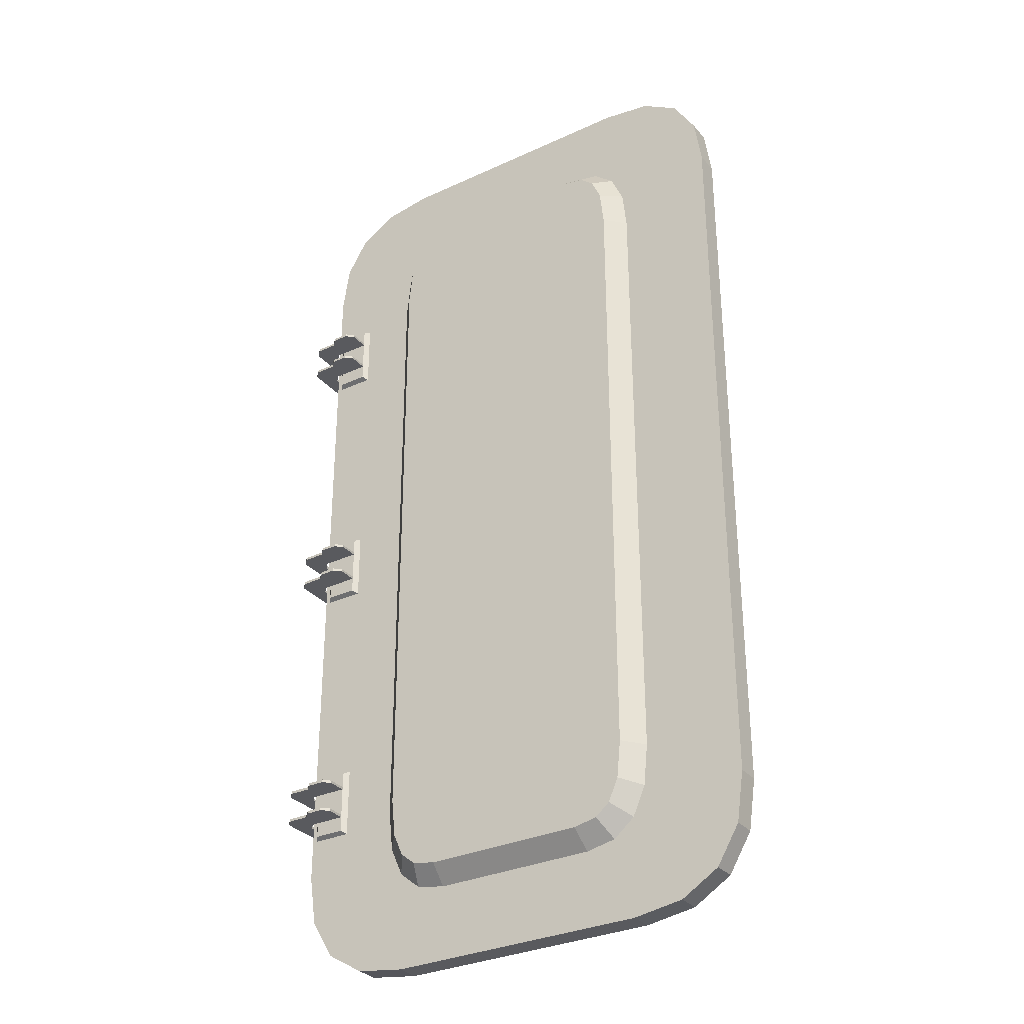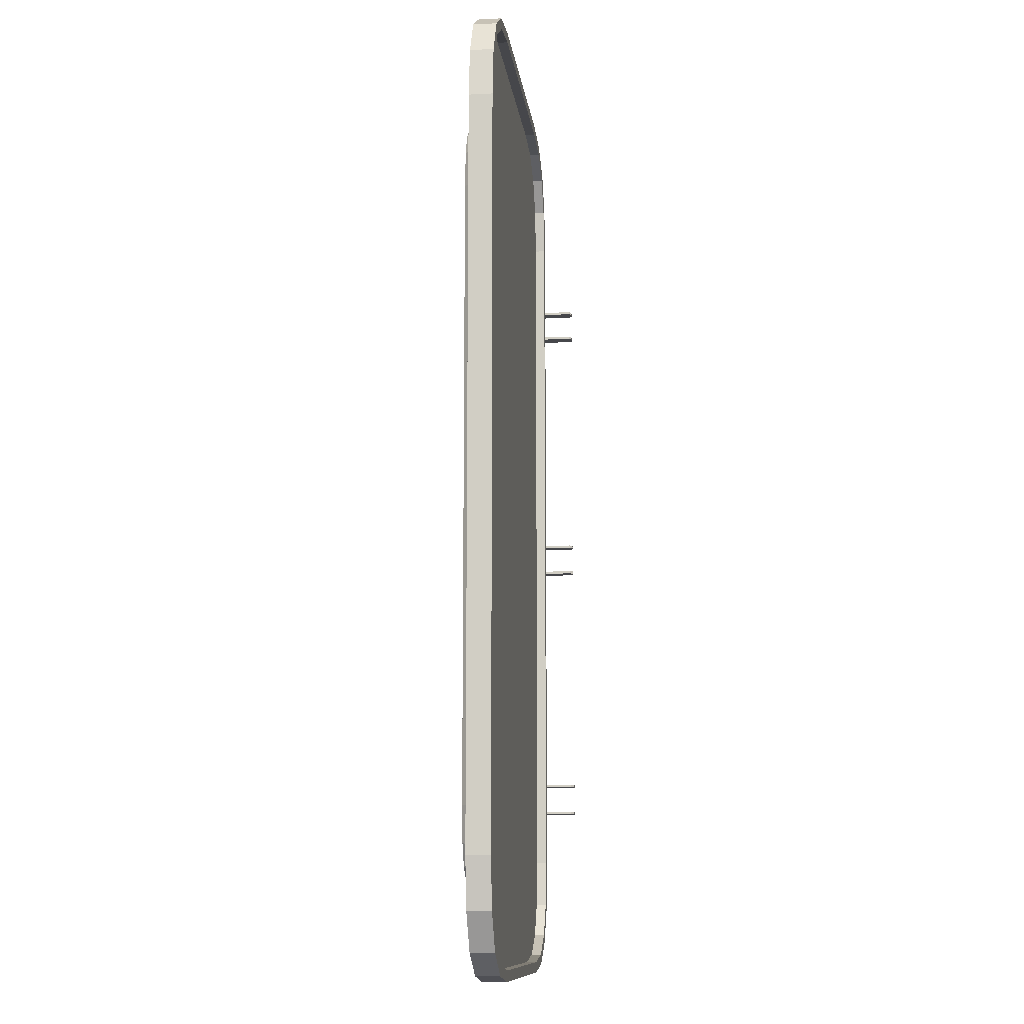
<metadata>
{"format":"obj","ext":"obj","renderer":"f3d","projection":"perspective","resolution":1024,"background":"white","views":[{"elev":-31.6,"azim":33.1,"up":"+Z"},{"elev":-11.0,"azim":96.9,"up":"+Z"}]}
</metadata>
<code>
v  1.182 -1.794 5.652
v  1.535 -1.794 3.179
v  1.535 -1.255 3.179
v  1.182 -1.255 5.652
v  2.595 -1.794 1.413
v  2.595 -1.255 1.413
v  4.361 -1.255 0.3533
v  4.361 -1.794 0.3533
v  6.834 -1.794 -1.099e-16
v  6.834 -1.255 -7.684e-17
v  20.53 -1.794 -1.099e-16
v  20.53 -1.255 -7.684e-17
v  23 -1.794 0.3533
v  23 -1.255 0.3533
v  24.77 -1.794 1.413
v  24.77 -1.255 1.413
v  25.83 -1.794 3.179
v  25.83 -1.255 3.179
v  26.18 -1.794 5.652
v  26.18 -1.255 5.652
v  26.18 -1.255 44.35
v  26.18 -1.794 44.35
v  25.83 -1.794 46.82
v  25.83 -1.255 46.82
v  24.77 -1.794 48.59
v  24.77 -1.255 48.59
v  23 -1.255 49.65
v  23 -1.794 49.65
v  20.53 -1.255 50
v  20.53 -1.794 50
v  6.834 -1.794 50
v  6.834 -1.255 50
v  4.361 -1.794 49.65
v  4.361 -1.255 49.65
v  2.595 -1.255 48.59
v  2.595 -1.794 48.59
v  1.535 -1.255 46.82
v  1.535 -1.794 46.82
v  1.182 -1.255 44.35
v  1.182 -1.794 44.35
v  5.982 -2.499 6.104
v  6.9 -3.558 6.348
v  6.697 -3.558 8.295
v  5.758 -2.499 8.246
v  7.423 -3.558 5.158
v  6.654 -2.499 4.575
v  7.774 -2.499 3.657
v  8.186 -3.558 4.533
v  9.341 -2.499 3.351
v  9.432 -3.558 4.29
v  18.02 -2.499 3.351
v  17.93 -3.558 4.29
v  19.59 -2.499 3.657
v  19.18 -3.558 4.533
v  19.94 -3.558 5.158
v  20.71 -2.499 4.575
v  20.46 -3.558 6.348
v  21.38 -2.499 6.104
v  20.67 -3.558 8.295
v  21.61 -2.499 8.246
v  20.67 -3.558 41.71
v  21.61 -2.499 41.75
v  21.38 -2.499 43.9
v  20.46 -3.558 43.65
v  19.94 -3.558 44.84
v  20.71 -2.499 45.43
v  19.59 -2.499 46.34
v  19.18 -3.558 45.47
v  18.02 -2.499 46.65
v  17.93 -3.558 45.71
v  9.432 -3.558 45.71
v  9.341 -2.499 46.65
v  7.774 -2.499 46.34
v  8.186 -3.558 45.47
v  6.654 -2.499 45.43
v  7.423 -3.558 44.84
v  5.982 -2.499 43.9
v  6.9 -3.558 43.65
v  5.758 -2.499 41.75
v  6.697 -3.558 41.71
v  2.939 -2.455 37.74
v  2.67 -2.762 37.92
v  1.078 -2.762 37.92
v  0.8087 -2.455 37.74
v  2.939 -2.455 41.45
v  0.8087 -2.455 41.45
v  1.078 -2.762 41.27
v  2.67 -2.762 41.27
v  1.078 -2.762 38.85
v  2.67 -2.762 38.85
v  2.67 -2.762 40.34
v  1.078 -2.762 40.34
v  1.078 -2.762 40.48
v  2.67 -2.762 40.48
v  1.435 -4.14 40.34
v  2.313 -4.14 40.34
v  2.313 -4.14 40.48
v  1.435 -4.14 40.48
v  1.078 -2.762 38.71
v  2.67 -2.762 38.71
v  2.313 -4.14 38.85
v  1.435 -4.14 38.85
v  1.435 -4.14 38.71
v  2.313 -4.14 38.71
v  2.67 -3.783 40.48
v  2.67 -3.783 40.34
v  2.67 -3.783 38.85
v  2.67 -3.783 38.71
v  1.078 -3.783 40.48
v  1.078 -3.783 40.34
v  1.078 -3.783 38.85
v  1.078 -3.783 38.71
v  0.74 -2.762 40.34
v  0.74 -2.762 40.48
v  0.74 -2.762 38.71
v  0.74 -2.762 38.85
v  0.2145 0.3698 40.34
v  -0.2541 0.3698 40.34
v  -0.2541 0.3698 40.48
v  0.2145 0.3698 40.48
v  -0.2541 0.3698 38.85
v  0.2145 0.3698 38.85
v  0.2145 0.3698 38.71
v  -0.2541 0.3698 38.71
v  0.3682 0.2161 40.48
v  0.3682 -2.39 40.48
v  0.3682 -2.39 40.34
v  0.3682 0.2161 40.34
v  0.3682 -2.39 38.85
v  0.3682 -2.39 38.71
v  0.3682 0.2161 38.71
v  0.3682 0.2161 38.85
v  -0.03598 -3.783 40.48
v  -0.4078 -3.411 40.48
v  -0.4078 -3.411 40.34
v  -0.03598 -3.783 40.34
v  -0.4078 -3.411 38.71
v  -0.03598 -3.783 38.71
v  -0.03598 -3.783 38.85
v  -0.4078 -3.411 38.85
v  -0.4078 0.2161 40.34
v  -0.4078 0.2161 40.48
v  -0.4078 0.2161 38.71
v  -0.4078 0.2161 38.85
v  2.939 -2.455 22.55
v  2.67 -2.762 22.73
v  1.078 -2.762 22.73
v  0.8087 -2.455 22.55
v  2.939 -2.455 26.25
v  0.8087 -2.455 26.25
v  1.078 -2.762 26.07
v  2.67 -2.762 26.07
v  1.078 -2.762 23.65
v  2.67 -2.762 23.65
v  2.67 -2.762 25.15
v  1.078 -2.762 25.15
v  1.078 -2.762 25.29
v  2.67 -2.762 25.29
v  1.435 -4.14 25.15
v  2.313 -4.14 25.15
v  2.313 -4.14 25.29
v  1.435 -4.14 25.29
v  1.078 -2.762 23.51
v  2.67 -2.762 23.51
v  2.313 -4.14 23.65
v  1.435 -4.14 23.65
v  1.435 -4.14 23.51
v  2.313 -4.14 23.51
v  2.67 -3.783 25.29
v  2.67 -3.783 25.15
v  2.67 -3.783 23.65
v  2.67 -3.783 23.51
v  1.078 -3.783 25.29
v  1.078 -3.783 25.15
v  1.078 -3.783 23.65
v  1.078 -3.783 23.51
v  0.74 -2.762 25.15
v  0.74 -2.762 25.29
v  0.74 -2.762 23.51
v  0.74 -2.762 23.65
v  0.2145 0.3698 25.15
v  -0.2541 0.3698 25.15
v  -0.2541 0.3698 25.29
v  0.2145 0.3698 25.29
v  -0.2541 0.3698 23.65
v  0.2145 0.3698 23.65
v  0.2145 0.3698 23.51
v  -0.2541 0.3698 23.51
v  0.3682 0.2161 25.29
v  0.3682 -2.39 25.29
v  0.3682 -2.39 25.15
v  0.3682 0.2161 25.15
v  0.3682 -2.39 23.65
v  0.3682 -2.39 23.51
v  0.3682 0.2161 23.51
v  0.3682 0.2161 23.65
v  -0.03598 -3.783 25.29
v  -0.4078 -3.411 25.29
v  -0.4078 -3.411 25.15
v  -0.03598 -3.783 25.15
v  -0.4078 -3.411 23.51
v  -0.03598 -3.783 23.51
v  -0.03598 -3.783 23.65
v  -0.4078 -3.411 23.65
v  -0.4078 0.2161 25.15
v  -0.4078 0.2161 25.29
v  -0.4078 0.2161 23.51
v  -0.4078 0.2161 23.65
v  2.939 -2.455 7.653
v  2.67 -2.762 7.831
v  1.078 -2.762 7.831
v  0.8087 -2.455 7.653
v  2.939 -2.455 11.36
v  0.8087 -2.455 11.36
v  1.078 -2.762 11.18
v  2.67 -2.762 11.18
v  1.078 -2.762 8.76
v  2.67 -2.762 8.76
v  2.67 -2.762 10.25
v  1.078 -2.762 10.25
v  1.078 -2.762 10.39
v  2.67 -2.762 10.39
v  1.435 -4.14 10.25
v  2.313 -4.14 10.25
v  2.313 -4.14 10.39
v  1.435 -4.14 10.39
v  1.078 -2.762 8.621
v  2.67 -2.762 8.621
v  2.313 -4.14 8.76
v  1.435 -4.14 8.76
v  1.435 -4.14 8.621
v  2.313 -4.14 8.621
v  2.67 -3.783 10.39
v  2.67 -3.783 10.25
v  2.67 -3.783 8.76
v  2.67 -3.783 8.621
v  1.078 -3.783 10.39
v  1.078 -3.783 10.25
v  1.078 -3.783 8.76
v  1.078 -3.783 8.621
v  0.74 -2.762 10.25
v  0.74 -2.762 10.39
v  0.74 -2.762 8.621
v  0.74 -2.762 8.76
v  0.2145 0.3698 10.25
v  -0.2541 0.3698 10.25
v  -0.2541 0.3698 10.39
v  0.2145 0.3698 10.39
v  -0.2541 0.3698 8.76
v  0.2145 0.3698 8.76
v  0.2145 0.3698 8.621
v  -0.2541 0.3698 8.621
v  0.3682 0.2161 10.39
v  0.3682 -2.39 10.39
v  0.3682 -2.39 10.25
v  0.3682 0.2161 10.25
v  0.3682 -2.39 8.76
v  0.3682 -2.39 8.621
v  0.3682 0.2161 8.621
v  0.3682 0.2161 8.76
v  -0.03598 -3.783 10.39
v  -0.4078 -3.411 10.39
v  -0.4078 -3.411 10.25
v  -0.03598 -3.783 10.25
v  -0.4078 -3.411 8.621
v  -0.03598 -3.783 8.621
v  -0.03598 -3.783 8.76
v  -0.4078 -3.411 8.76
v  -0.4078 0.2161 10.25
v  -0.4078 0.2161 10.39
v  -0.4078 0.2161 8.621
v  -0.4078 0.2161 8.76
v  6.793 -2.499 -0.5736
v  4.169 -2.499 -0.1886
v  4.169 -1.794 -0.1886
v  6.793 -1.794 -0.5736
v  4.169 -1.255 -0.1886
v  6.793 -1.255 -0.5736
v  20.57 -2.499 -0.5736
v  20.57 -1.794 -0.5736
v  20.57 -1.255 -0.5736
v  0.3682 -3.783 40.34
v  0.3682 -3.134 40.34
v  -0.4078 -2.762 40.34
v  -0.003575 -2.762 40.34
v  0.3682 -3.783 38.71
v  0.3682 -3.134 38.71
v  -0.4078 -2.762 38.71
v  -0.003575 -2.762 38.71
v  0.3682 -3.783 25.15
v  0.3682 -3.134 25.15
v  -0.4078 -2.762 25.15
v  -0.003575 -2.762 25.15
v  0.3682 -3.783 23.51
v  0.3682 -3.134 23.51
v  -0.4078 -2.762 23.51
v  -0.003575 -2.762 23.51
v  0.3682 -3.783 10.25
v  0.3682 -3.134 10.25
v  -0.4078 -2.762 10.25
v  -0.003575 -2.762 10.25
v  0.3682 -3.783 8.621
v  0.3682 -3.134 8.621
v  -0.4078 -2.762 8.621
v  -0.003575 -2.762 8.621
v  0.9934 -1.794 2.987
v  0.9934 -2.499 2.987
v  0.6085 -2.499 5.611
v  0.6085 -1.794 5.611
v  0.9934 -1.255 2.987
v  0.6085 -1.255 5.611
v  2.188 -1.794 1.006
v  2.188 -2.499 1.006
v  2.188 -1.255 1.006
v  26.37 -1.794 2.987
v  26.37 -2.499 2.987
v  25.18 -2.499 1.006
v  25.18 -1.794 1.006
v  26.37 -1.255 2.987
v  25.18 -1.255 1.006
v  25.18 -1.794 48.99
v  25.18 -2.499 48.99
v  26.37 -2.499 47.01
v  26.37 -1.794 47.01
v  25.18 -1.255 48.99
v  26.37 -1.255 47.01
v  20.57 -1.794 50.57
v  20.57 -2.499 50.57
v  23.2 -2.499 50.19
v  23.2 -1.794 50.19
v  20.57 -1.255 50.57
v  23.2 -1.255 50.19
v  4.169 -1.794 50.19
v  4.169 -2.499 50.19
v  6.793 -2.499 50.57
v  6.793 -1.794 50.57
v  4.169 -1.255 50.19
v  6.793 -1.255 50.57
v  0.3682 -3.783 40.48
v  -0.4078 -2.762 40.48
v  0.3682 -3.134 40.48
v  -0.003575 -2.762 40.48
v  0.3682 -3.783 25.29
v  -0.4078 -2.762 25.29
v  0.3682 -3.134 25.29
v  -0.003575 -2.762 25.29
v  0.3682 -3.783 10.39
v  -0.4078 -2.762 10.39
v  0.3682 -3.134 10.39
v  -0.003575 -2.762 10.39
v  23.2 -2.499 -0.1886
v  23.2 -1.794 -0.1886
v  23.2 -1.255 -0.1886
v  26.76 -2.499 5.611
v  26.76 -1.794 5.611
v  26.76 -1.255 5.611
v  26.76 -2.499 44.39
v  26.76 -1.794 44.39
v  26.76 -1.255 44.39
v  2.188 -1.794 48.99
v  2.188 -2.499 48.99
v  2.188 -1.255 48.99
v  0.9934 -1.794 47.01
v  0.9934 -2.499 47.01
v  0.9934 -1.255 47.01
v  0.6085 -1.794 44.39
v  0.6085 -2.499 44.39
v  0.6085 -1.255 44.39
v  -0.4078 -2.762 38.85
v  0.3682 -3.783 38.85
v  -0.4078 -2.762 23.65
v  0.3682 -3.783 23.65
v  -0.4078 -2.762 8.76
v  0.3682 -3.783 8.76
v  0.3682 -3.134 38.85
v  -0.003575 -2.762 38.85
v  0.3682 -3.134 23.65
v  -0.003575 -2.762 23.65
v  0.3682 -3.134 8.76
v  -0.003575 -2.762 8.76
g Fuzebox_01_Door
f 1 2 3
f 3 4 1
f 2 5 6
f 6 3 2
f 7 6 5
f 5 8 7
f 8 9 10
f 10 7 8
f 9 11 12
f 12 10 9
f 11 13 14
f 14 12 11
f 15 16 14
f 14 13 15
f 16 15 17
f 17 18 16
f 18 17 19
f 19 20 18
f 21 20 19
f 19 22 21
f 22 23 24
f 24 21 22
f 24 23 25
f 25 26 24
f 27 26 25
f 25 28 27
f 29 27 28
f 28 30 29
f 30 31 32
f 32 29 30
f 31 33 34
f 34 32 31
f 35 34 33
f 33 36 35
f 37 35 36
f 36 38 37
f 39 37 38
f 38 40 39
f 39 40 1
f 1 4 39
f 41 42 43
f 43 44 41
f 45 42 41
f 41 46 45
f 47 48 45
f 45 46 47
f 48 47 49
f 49 50 48
f 51 52 50
f 50 49 51
f 51 53 54
f 54 52 51
f 55 54 53
f 53 56 55
f 57 55 56
f 56 58 57
f 59 57 58
f 58 60 59
f 61 59 60
f 60 62 61
f 62 63 64
f 64 61 62
f 65 64 63
f 63 66 65
f 65 66 67
f 67 68 65
f 67 69 70
f 70 68 67
f 71 70 69
f 69 72 71
f 71 72 73
f 73 74 71
f 73 75 76
f 76 74 73
f 75 77 78
f 78 76 75
f 78 77 79
f 79 80 78
f 43 80 79
f 79 44 43
f 81 82 83
f 83 84 81
f 85 86 87
f 87 88 85
f 89 90 91
f 91 92 89
f 87 93 94
f 94 88 87
f 95 96 97
f 97 98 95
f 99 83 82
f 82 100 99
f 101 102 103
f 103 104 101
f 94 105 106
f 106 91 94
f 100 90 107
f 107 108 100
f 106 105 97
f 97 96 106
f 95 98 109
f 109 110 95
f 107 101 104
f 104 108 107
f 103 102 111
f 111 112 103
f 113 114 93
f 93 92 113
f 89 99 115
f 115 116 89
f 117 118 119
f 119 120 117
f 121 122 123
f 123 124 121
f 125 126 127
f 127 128 125
f 129 130 131
f 131 132 129
f 126 114 113
f 113 127 126
f 129 116 115
f 115 130 129
f 133 134 135
f 135 136 133
f 137 138 139
f 139 140 137
f 120 125 128
f 128 117 120
f 119 118 141
f 141 142 119
f 132 131 123
f 123 122 132
f 143 144 121
f 121 124 143
f 145 146 147
f 147 148 145
f 149 150 151
f 151 152 149
f 153 154 155
f 155 156 153
f 151 157 158
f 158 152 151
f 159 160 161
f 161 162 159
f 163 147 146
f 146 164 163
f 165 166 167
f 167 168 165
f 158 169 170
f 170 155 158
f 164 154 171
f 171 172 164
f 170 169 161
f 161 160 170
f 159 162 173
f 173 174 159
f 171 165 168
f 168 172 171
f 167 166 175
f 175 176 167
f 177 178 157
f 157 156 177
f 153 163 179
f 179 180 153
f 181 182 183
f 183 184 181
f 185 186 187
f 187 188 185
f 189 190 191
f 191 192 189
f 193 194 195
f 195 196 193
f 190 178 177
f 177 191 190
f 193 180 179
f 179 194 193
f 197 198 199
f 199 200 197
f 201 202 203
f 203 204 201
f 184 189 192
f 192 181 184
f 183 182 205
f 205 206 183
f 196 195 187
f 187 186 196
f 207 208 185
f 185 188 207
f 209 210 211
f 211 212 209
f 213 214 215
f 215 216 213
f 217 218 219
f 219 220 217
f 215 221 222
f 222 216 215
f 223 224 225
f 225 226 223
f 227 211 210
f 210 228 227
f 229 230 231
f 231 232 229
f 222 233 234
f 234 219 222
f 228 218 235
f 235 236 228
f 234 233 225
f 225 224 234
f 223 226 237
f 237 238 223
f 235 229 232
f 232 236 235
f 231 230 239
f 239 240 231
f 241 242 221
f 221 220 241
f 217 227 243
f 243 244 217
f 245 246 247
f 247 248 245
f 249 250 251
f 251 252 249
f 253 254 255
f 255 256 253
f 257 258 259
f 259 260 257
f 254 242 241
f 241 255 254
f 257 244 243
f 243 258 257
f 261 262 263
f 263 264 261
f 265 266 267
f 267 268 265
f 248 253 256
f 256 245 248
f 247 246 269
f 269 270 247
f 260 259 251
f 251 250 260
f 271 272 249
f 249 252 271
f 273 274 275
f 275 276 273
f 276 275 277
f 277 278 276
f 279 273 276
f 276 280 279
f 280 276 278
f 278 281 280
f 11 9 8
f 8 13 11
f 13 8 5
f 5 15 13
f 17 15 5
f 5 2 17
f 17 2 1
f 1 19 17
f 19 1 40
f 40 22 19
f 23 22 40
f 40 38 23
f 23 38 36
f 36 25 23
f 28 25 36
f 36 33 28
f 30 28 33
f 33 31 30
f 90 100 82
f 91 90 82
f 91 82 81
f 88 91 81
f 88 94 91
f 88 81 85
f 91 106 96
f 91 96 92
f 96 95 92
f 95 110 92
f 92 110 282
f 92 282 283
f 92 283 113
f 136 283 282
f 127 113 283
f 136 284 283
f 283 285 127
f 284 285 283
f 136 135 284
f 284 127 285
f 284 117 127
f 284 118 117
f 284 141 118
f 117 128 127
f 100 108 104
f 100 104 99
f 104 103 99
f 103 112 99
f 286 99 112
f 286 115 99
f 286 287 115
f 287 286 138
f 130 115 287
f 287 138 137
f 287 137 288
f 287 289 130
f 287 288 289
f 130 289 288
f 130 288 143
f 131 130 143
f 124 131 143
f 124 123 131
f 154 164 146
f 155 154 146
f 155 146 145
f 152 155 145
f 152 158 155
f 152 145 149
f 155 170 160
f 155 160 156
f 160 159 156
f 159 174 156
f 156 174 290
f 156 290 291
f 156 291 177
f 200 291 290
f 191 177 291
f 200 292 291
f 291 293 191
f 292 293 291
f 200 199 292
f 292 191 293
f 292 181 191
f 292 182 181
f 292 205 182
f 181 192 191
f 164 172 168
f 164 168 163
f 168 167 163
f 167 176 163
f 294 163 176
f 294 179 163
f 294 295 179
f 295 294 202
f 194 179 295
f 295 202 201
f 295 201 296
f 295 297 194
f 295 296 297
f 194 297 296
f 194 296 207
f 195 194 207
f 188 195 207
f 188 187 195
f 218 228 210
f 219 218 210
f 219 210 209
f 216 219 209
f 216 222 219
f 216 209 213
f 219 234 224
f 219 224 220
f 224 223 220
f 223 238 220
f 220 238 298
f 220 298 299
f 220 299 241
f 264 299 298
f 255 241 299
f 264 300 299
f 299 301 255
f 300 301 299
f 264 263 300
f 300 255 301
f 300 245 255
f 300 246 245
f 300 269 246
f 245 256 255
f 228 236 232
f 228 232 227
f 232 231 227
f 231 240 227
f 302 227 240
f 302 243 227
f 302 303 243
f 303 302 266
f 258 243 303
f 303 266 265
f 303 265 304
f 303 305 258
f 303 304 305
f 258 305 304
f 258 304 271
f 259 258 271
f 252 259 271
f 252 251 259
f 306 307 308
f 308 309 306
f 310 306 309
f 309 311 310
f 312 313 307
f 307 306 312
f 314 312 306
f 306 310 314
f 315 316 317
f 317 318 315
f 319 315 318
f 318 320 319
f 321 322 323
f 323 324 321
f 325 321 324
f 324 326 325
f 327 328 329
f 329 330 327
f 331 327 330
f 330 332 331
f 333 334 335
f 335 336 333
f 337 333 336
f 336 338 337
f 97 105 94
f 93 97 94
f 93 98 97
f 93 109 98
f 339 109 93
f 114 339 93
f 134 133 339
f 340 134 339
f 114 341 339
f 341 340 339
f 341 114 126
f 341 342 340
f 126 342 341
f 142 340 342
f 125 342 126
f 125 142 342
f 125 119 142
f 125 120 119
f 161 169 158
f 157 161 158
f 157 162 161
f 157 173 162
f 343 173 157
f 178 343 157
f 198 197 343
f 344 198 343
f 178 345 343
f 345 344 343
f 345 178 190
f 345 346 344
f 190 346 345
f 206 344 346
f 189 346 190
f 189 206 346
f 189 183 206
f 189 184 183
f 225 233 222
f 221 225 222
f 221 226 225
f 221 237 226
f 347 237 221
f 242 347 221
f 262 261 347
f 348 262 347
f 242 349 347
f 349 348 347
f 349 242 254
f 349 350 348
f 254 350 349
f 270 348 350
f 253 350 254
f 253 270 350
f 253 247 270
f 253 248 247
f 274 313 312
f 312 275 274
f 277 275 312
f 312 314 277
f 351 279 280
f 280 352 351
f 353 352 280
f 280 281 353
f 317 351 352
f 352 318 317
f 320 318 352
f 352 353 320
f 354 316 315
f 315 355 354
f 356 355 315
f 315 319 356
f 357 354 355
f 355 358 357
f 359 358 355
f 355 356 359
f 323 357 358
f 358 324 323
f 326 324 358
f 358 359 326
f 330 329 322
f 322 321 330
f 330 321 325
f 325 332 330
f 336 335 328
f 328 327 336
f 336 327 331
f 331 338 336
f 360 361 334
f 334 333 360
f 360 333 337
f 337 362 360
f 363 364 361
f 361 360 363
f 363 360 362
f 362 365 363
f 366 367 364
f 364 363 366
f 366 363 365
f 365 368 366
f 308 367 366
f 366 309 308
f 311 309 366
f 366 368 311
f 284 135 134
f 134 340 284
f 284 340 142
f 142 141 284
f 137 140 369
f 369 288 137
f 143 288 369
f 369 144 143
f 282 110 109
f 109 339 282
f 282 339 133
f 133 136 282
f 286 112 111
f 111 370 286
f 286 370 139
f 139 138 286
f 292 199 198
f 198 344 292
f 292 344 206
f 206 205 292
f 201 204 371
f 371 296 201
f 207 296 371
f 371 208 207
f 290 174 173
f 173 343 290
f 290 343 197
f 197 200 290
f 294 176 175
f 175 372 294
f 294 372 203
f 203 202 294
f 300 263 262
f 262 348 300
f 300 348 270
f 270 269 300
f 265 268 373
f 373 304 265
f 271 304 373
f 373 272 271
f 298 238 237
f 237 347 298
f 298 347 261
f 261 264 298
f 302 240 239
f 239 374 302
f 302 374 267
f 267 266 302
f 76 78 80
f 76 80 71
f 76 71 74
f 80 43 71
f 43 70 71
f 43 61 70
f 43 59 61
f 43 48 59
f 43 42 48
f 65 68 70
f 61 65 70
f 61 64 65
f 48 55 59
f 42 45 48
f 48 52 55
f 48 50 52
f 55 57 59
f 52 54 55
f 99 89 92
f 99 92 84
f 99 84 83
f 92 93 84
f 93 87 84
f 87 86 84
f 107 90 89
f 111 107 89
f 111 101 107
f 111 89 116
f 111 102 101
f 111 116 375
f 111 375 370
f 376 375 116
f 116 129 376
f 375 139 370
f 375 140 139
f 375 369 140
f 375 376 369
f 376 144 369
f 376 121 144
f 376 122 121
f 376 129 132
f 376 132 122
f 163 153 156
f 163 156 148
f 163 148 147
f 156 157 148
f 157 151 148
f 151 150 148
f 171 154 153
f 175 171 153
f 175 165 171
f 175 153 180
f 175 166 165
f 175 180 377
f 175 377 372
f 378 377 180
f 180 193 378
f 377 203 372
f 377 204 203
f 377 371 204
f 377 378 371
f 378 208 371
f 378 185 208
f 378 186 185
f 378 193 196
f 378 196 186
f 227 217 220
f 227 220 212
f 227 212 211
f 220 221 212
f 221 215 212
f 215 214 212
f 235 218 217
f 239 235 217
f 239 229 235
f 239 217 244
f 239 230 229
f 239 244 379
f 239 379 374
f 380 379 244
f 244 257 380
f 379 267 374
f 379 268 267
f 379 373 268
f 379 380 373
f 380 272 373
f 380 249 272
f 380 250 249
f 380 257 260
f 380 260 250
f 281 12 14
f 10 12 281
f 14 353 281
f 281 278 10
f 353 14 16
f 16 320 353
f 320 16 18
f 18 319 320
f 319 18 20
f 20 356 319
f 356 20 21
f 21 359 356
f 326 359 21
f 21 24 326
f 326 24 26
f 26 325 326
f 332 325 26
f 26 27 332
f 331 332 27
f 27 29 331
f 338 331 29
f 29 32 338
f 34 337 338
f 338 32 34
f 34 35 362
f 362 337 34
f 362 35 37
f 37 365 362
f 37 39 368
f 368 365 37
f 39 4 311
f 311 368 39
f 311 4 3
f 3 310 311
f 3 6 314
f 314 310 3
f 6 7 277
f 277 314 6
f 7 10 278
f 278 277 7
f 308 44 79
f 41 44 308
f 79 367 308
f 308 307 41
f 367 79 77
f 77 364 367
f 364 77 75
f 75 361 364
f 334 361 75
f 75 73 334
f 334 73 72
f 72 335 334
f 328 335 72
f 72 69 328
f 329 328 69
f 69 67 329
f 322 329 67
f 67 66 322
f 323 322 66
f 66 63 323
f 357 323 63
f 63 62 357
f 60 354 357
f 357 62 60
f 60 58 316
f 316 354 60
f 316 58 56
f 56 317 316
f 56 53 351
f 351 317 56
f 53 51 279
f 279 351 53
f 51 49 273
f 273 279 51
f 273 49 47
f 47 274 273
f 274 47 46
f 46 313 274
f 313 46 41
f 41 307 313

</code>
